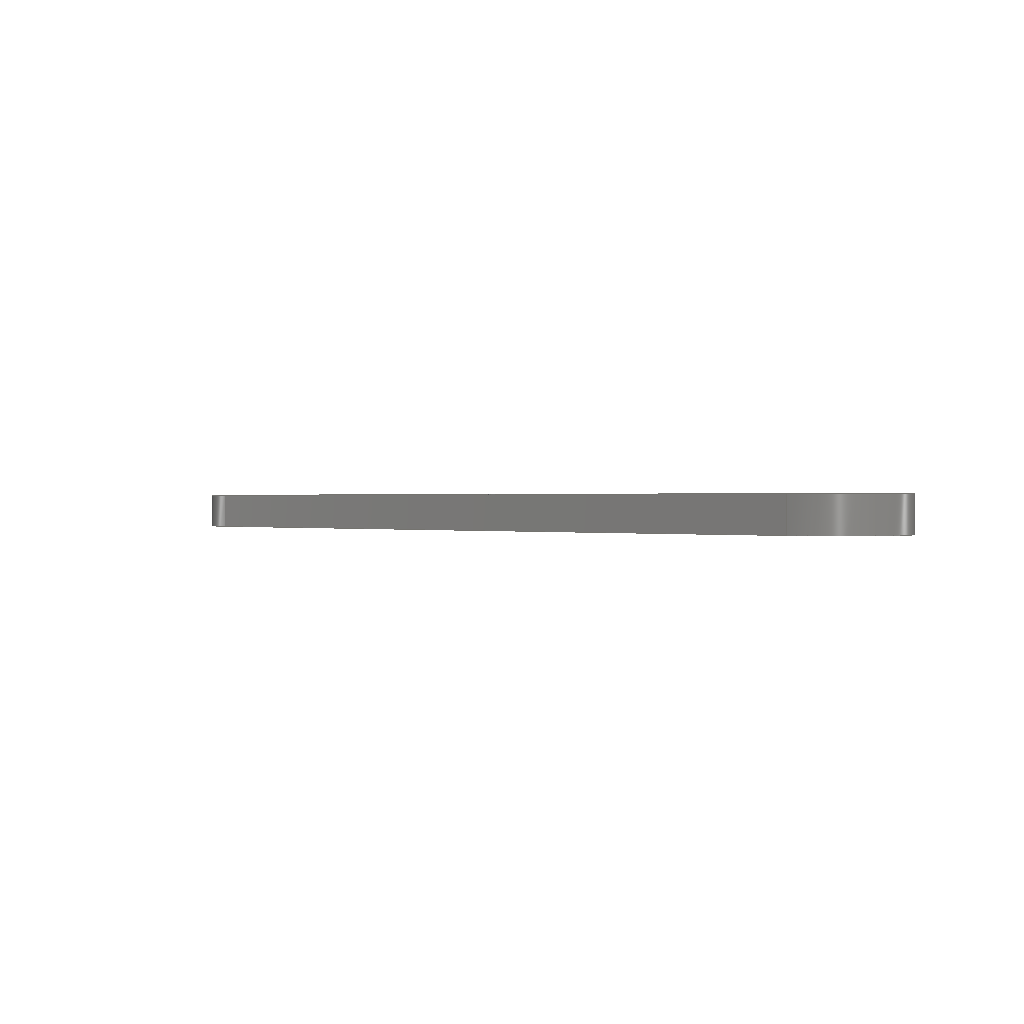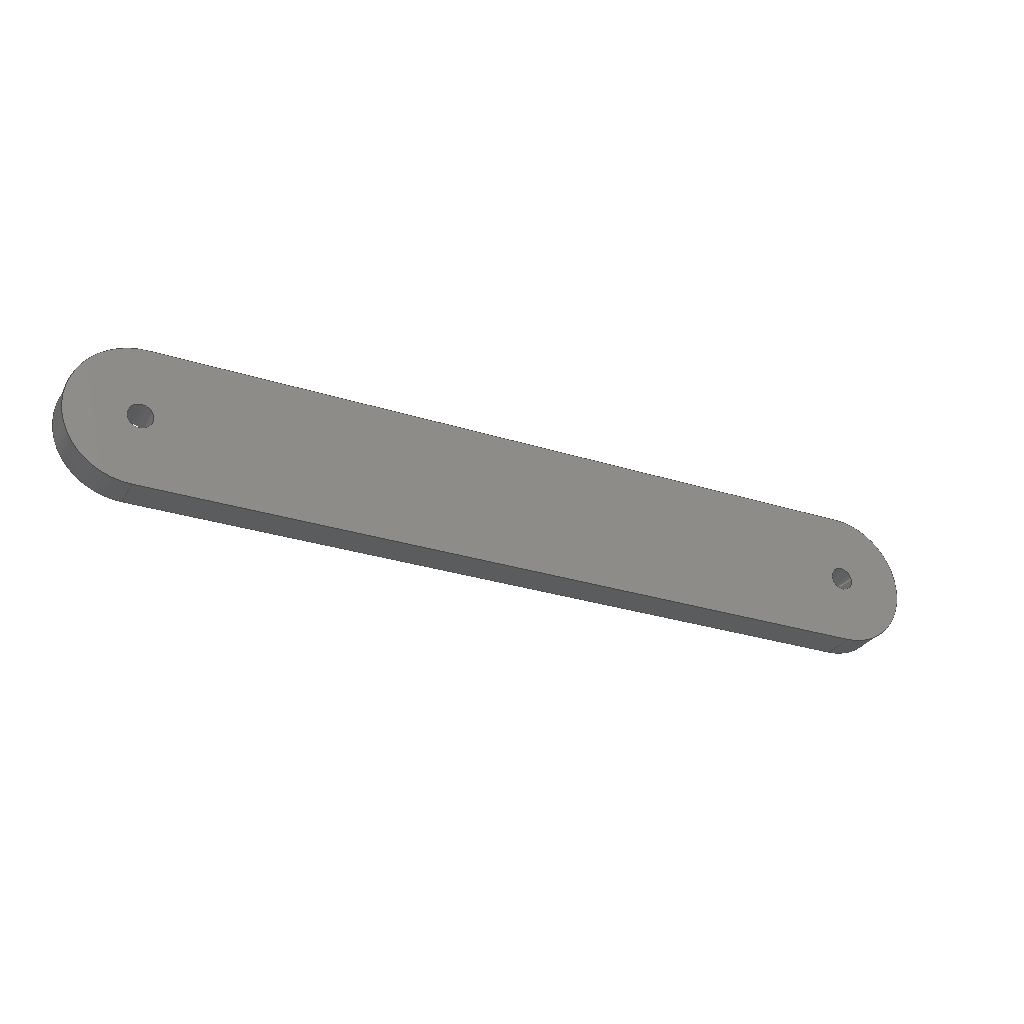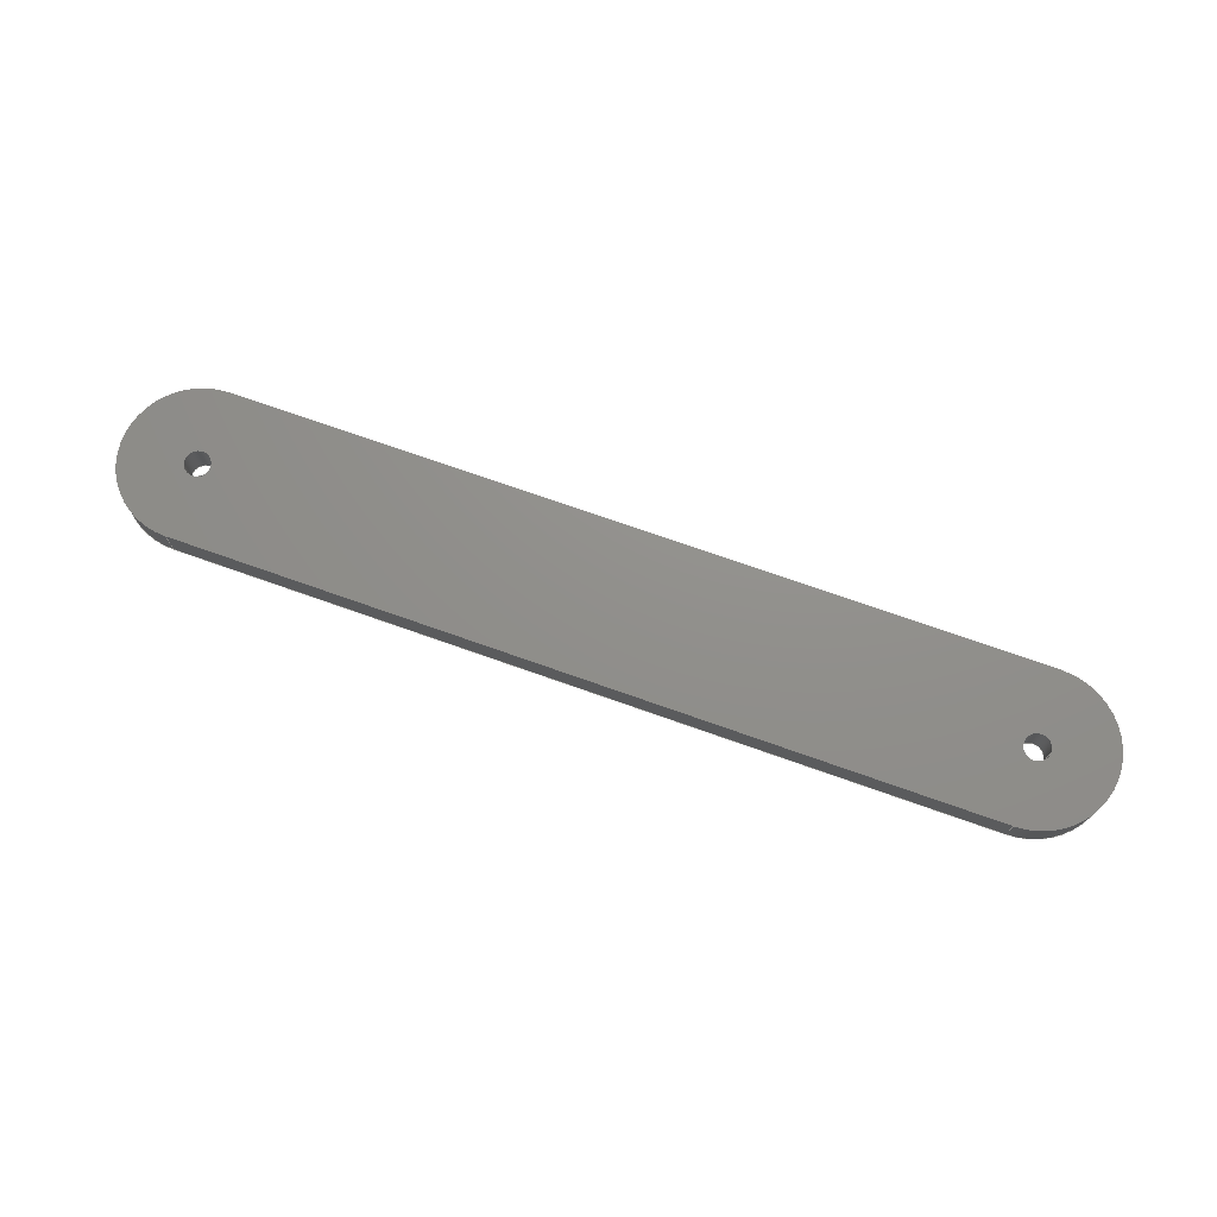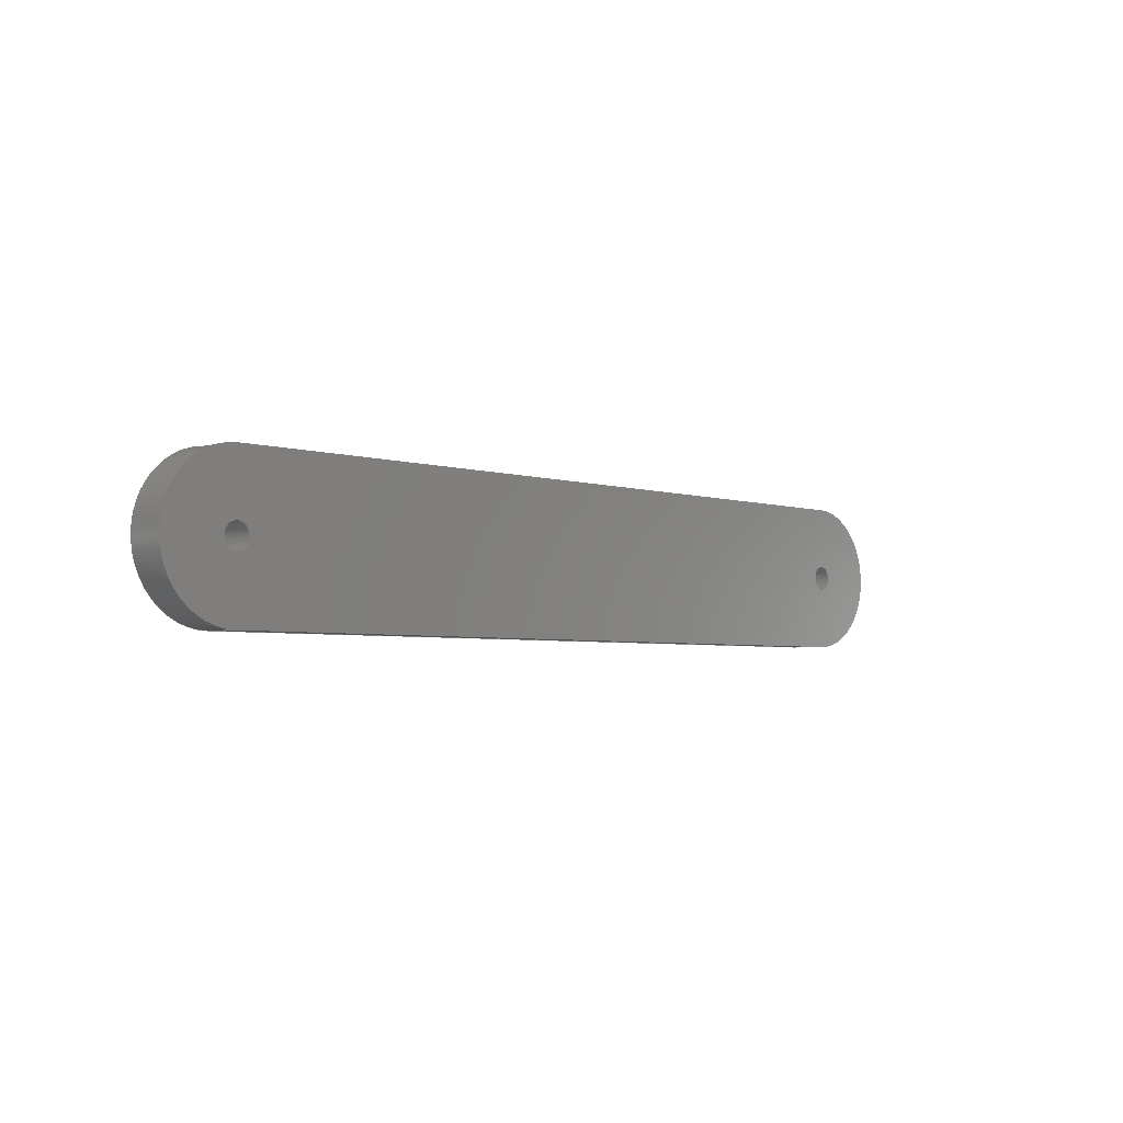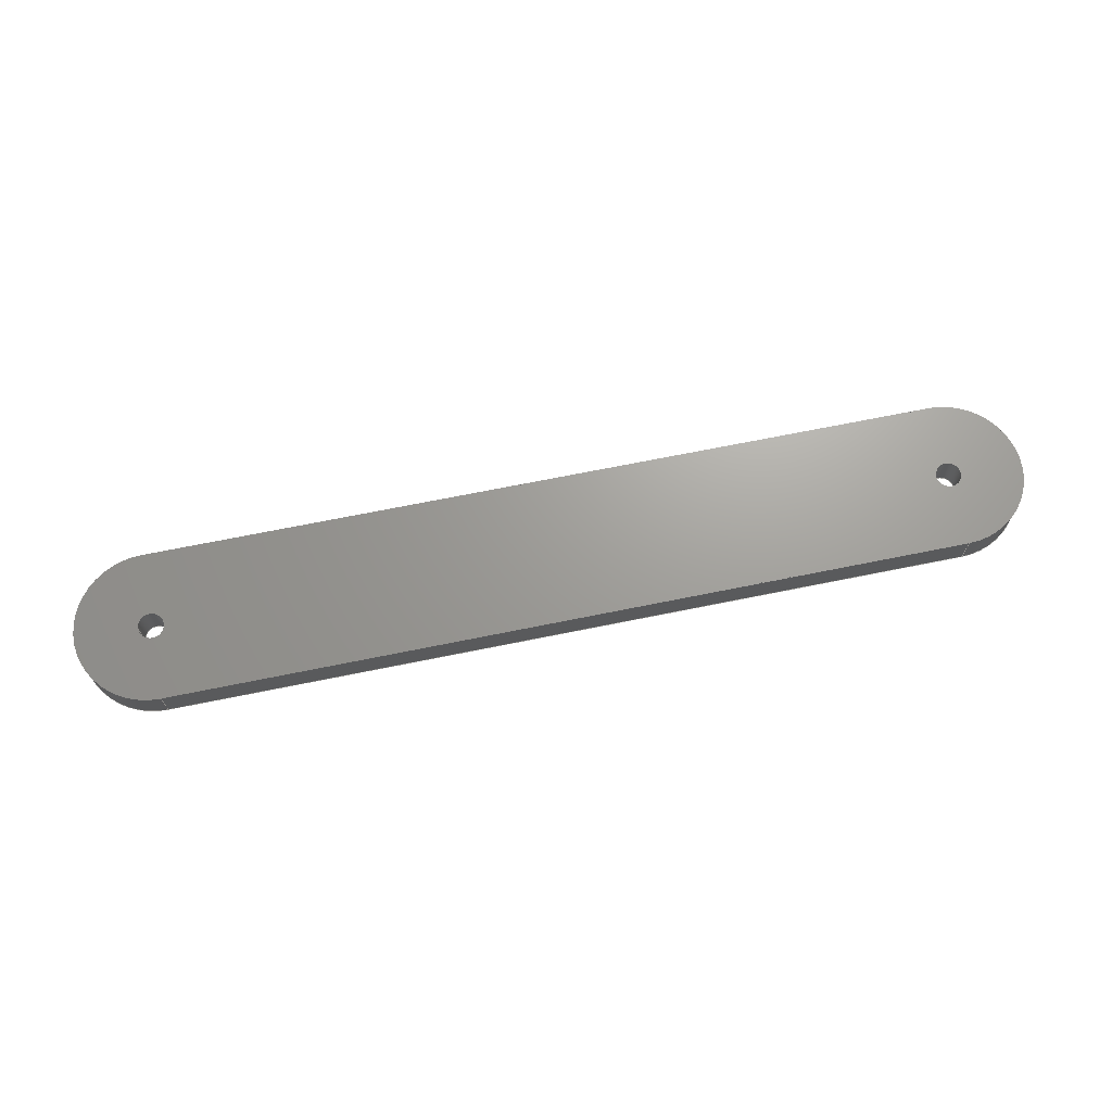
<metadata>
{"format":"step","ext":"step","renderer":"f3d","projection":"perspective","resolution":1024,"background":"white","views":[{"elev":0.4,"azim":-137.4,"up":"+Z"},{"elev":-28.8,"azim":154.5,"up":"+Y"},{"elev":72.6,"azim":19.5,"up":"+Z"},{"elev":-3.8,"azim":-47.3,"up":"+Y"},{"elev":68.8,"azim":168.5,"up":"+Z"}]}
</metadata>
<code>
ISO-10303-21;
DATA;
#1=MECHANICAL_DESIGN_GEOMETRIC_PRESENTATION_REPRESENTATION('',(#4),#262);
#2=SHAPE_REPRESENTATION_RELATIONSHIP('SRR','None',#269,#3);
#3=ADVANCED_BREP_SHAPE_REPRESENTATION('',(#5),#261);
#4=STYLED_ITEM('',(#278),#5);
#5=MANIFOLD_SOLID_BREP('Solid1',#140);
#6=FACE_BOUND('',#29,.T.);
#7=FACE_BOUND('',#30,.T.);
#8=FACE_BOUND('',#32,.T.);
#9=FACE_BOUND('',#33,.T.);
#10=PLANE('',#169);
#11=PLANE('',#173);
#12=PLANE('',#174);
#13=PLANE('',#175);
#14=FACE_OUTER_BOUND('',#22,.T.);
#15=FACE_OUTER_BOUND('',#23,.T.);
#16=FACE_OUTER_BOUND('',#24,.T.);
#17=FACE_OUTER_BOUND('',#25,.T.);
#18=FACE_OUTER_BOUND('',#26,.T.);
#19=FACE_OUTER_BOUND('',#27,.T.);
#20=FACE_OUTER_BOUND('',#28,.T.);
#21=FACE_OUTER_BOUND('',#31,.T.);
#22=EDGE_LOOP('',(#92,#93,#94,#95));
#23=EDGE_LOOP('',(#96,#97,#98,#99));
#24=EDGE_LOOP('',(#100,#101,#102,#103));
#25=EDGE_LOOP('',(#104,#105,#106,#107));
#26=EDGE_LOOP('',(#108,#109,#110,#111));
#27=EDGE_LOOP('',(#112,#113,#114,#115));
#28=EDGE_LOOP('',(#116,#117,#118,#119));
#29=EDGE_LOOP('',(#120));
#30=EDGE_LOOP('',(#121));
#31=EDGE_LOOP('',(#122,#123,#124,#125));
#32=EDGE_LOOP('',(#126));
#33=EDGE_LOOP('',(#127));
#34=LINE('',#225,#44);
#35=LINE('',#231,#45);
#36=LINE('',#238,#46);
#37=LINE('',#241,#47);
#38=LINE('',#244,#48);
#39=LINE('',#246,#49);
#40=LINE('',#247,#50);
#41=LINE('',#253,#51);
#42=LINE('',#255,#52);
#43=LINE('',#256,#53);
#44=VECTOR('',#182,3.5);
#45=VECTOR('',#189,3.5);
#46=VECTOR('',#196,10);
#47=VECTOR('',#199,10);
#48=VECTOR('',#202,10);
#49=VECTOR('',#203,10);
#50=VECTOR('',#204,10);
#51=VECTOR('',#211,10);
#52=VECTOR('',#214,10);
#53=VECTOR('',#215,10);
#54=CIRCLE('',#161,3.5);
#55=CIRCLE('',#162,3.5);
#56=CIRCLE('',#164,3.5);
#57=CIRCLE('',#165,3.5);
#58=CIRCLE('',#167,20);
#59=CIRCLE('',#168,20);
#60=CIRCLE('',#171,20);
#61=CIRCLE('',#172,20);
#62=VERTEX_POINT('',#222);
#63=VERTEX_POINT('',#224);
#64=VERTEX_POINT('',#228);
#65=VERTEX_POINT('',#230);
#66=VERTEX_POINT('',#234);
#67=VERTEX_POINT('',#235);
#68=VERTEX_POINT('',#237);
#69=VERTEX_POINT('',#239);
#70=VERTEX_POINT('',#243);
#71=VERTEX_POINT('',#245);
#72=VERTEX_POINT('',#249);
#73=VERTEX_POINT('',#251);
#74=EDGE_CURVE('',#62,#62,#54,.T.);
#75=EDGE_CURVE('',#62,#63,#34,.T.);
#76=EDGE_CURVE('',#63,#63,#55,.T.);
#77=EDGE_CURVE('',#64,#64,#56,.T.);
#78=EDGE_CURVE('',#64,#65,#35,.T.);
#79=EDGE_CURVE('',#65,#65,#57,.T.);
#80=EDGE_CURVE('',#66,#67,#58,.T.);
#81=EDGE_CURVE('',#67,#68,#36,.T.);
#82=EDGE_CURVE('',#69,#68,#59,.T.);
#83=EDGE_CURVE('',#66,#69,#37,.T.);
#84=EDGE_CURVE('',#70,#66,#38,.T.);
#85=EDGE_CURVE('',#71,#69,#39,.T.);
#86=EDGE_CURVE('',#70,#71,#40,.T.);
#87=EDGE_CURVE('',#72,#70,#60,.T.);
#88=EDGE_CURVE('',#73,#71,#61,.T.);
#89=EDGE_CURVE('',#72,#73,#41,.T.);
#90=EDGE_CURVE('',#67,#72,#42,.T.);
#91=EDGE_CURVE('',#68,#73,#43,.T.);
#92=ORIENTED_EDGE('',*,*,#74,.F.);
#93=ORIENTED_EDGE('',*,*,#75,.T.);
#94=ORIENTED_EDGE('',*,*,#76,.T.);
#95=ORIENTED_EDGE('',*,*,#75,.F.);
#96=ORIENTED_EDGE('',*,*,#77,.F.);
#97=ORIENTED_EDGE('',*,*,#78,.T.);
#98=ORIENTED_EDGE('',*,*,#79,.T.);
#99=ORIENTED_EDGE('',*,*,#78,.F.);
#100=ORIENTED_EDGE('',*,*,#80,.T.);
#101=ORIENTED_EDGE('',*,*,#81,.T.);
#102=ORIENTED_EDGE('',*,*,#82,.F.);
#103=ORIENTED_EDGE('',*,*,#83,.F.);
#104=ORIENTED_EDGE('',*,*,#84,.T.);
#105=ORIENTED_EDGE('',*,*,#83,.T.);
#106=ORIENTED_EDGE('',*,*,#85,.F.);
#107=ORIENTED_EDGE('',*,*,#86,.F.);
#108=ORIENTED_EDGE('',*,*,#87,.T.);
#109=ORIENTED_EDGE('',*,*,#86,.T.);
#110=ORIENTED_EDGE('',*,*,#88,.F.);
#111=ORIENTED_EDGE('',*,*,#89,.F.);
#112=ORIENTED_EDGE('',*,*,#90,.T.);
#113=ORIENTED_EDGE('',*,*,#89,.T.);
#114=ORIENTED_EDGE('',*,*,#91,.F.);
#115=ORIENTED_EDGE('',*,*,#81,.F.);
#116=ORIENTED_EDGE('',*,*,#91,.T.);
#117=ORIENTED_EDGE('',*,*,#88,.T.);
#118=ORIENTED_EDGE('',*,*,#85,.T.);
#119=ORIENTED_EDGE('',*,*,#82,.T.);
#120=ORIENTED_EDGE('',*,*,#77,.T.);
#121=ORIENTED_EDGE('',*,*,#74,.T.);
#122=ORIENTED_EDGE('',*,*,#90,.F.);
#123=ORIENTED_EDGE('',*,*,#80,.F.);
#124=ORIENTED_EDGE('',*,*,#84,.F.);
#125=ORIENTED_EDGE('',*,*,#87,.F.);
#126=ORIENTED_EDGE('',*,*,#79,.F.);
#127=ORIENTED_EDGE('',*,*,#76,.F.);
#128=CYLINDRICAL_SURFACE('',#160,3.5);
#129=CYLINDRICAL_SURFACE('',#163,3.5);
#130=CYLINDRICAL_SURFACE('',#166,20);
#131=CYLINDRICAL_SURFACE('',#170,20);
#132=ADVANCED_FACE('',(#14),#128,.F.);
#133=ADVANCED_FACE('',(#15),#129,.F.);
#134=ADVANCED_FACE('',(#16),#130,.T.);
#135=ADVANCED_FACE('',(#17),#10,.T.);
#136=ADVANCED_FACE('',(#18),#131,.T.);
#137=ADVANCED_FACE('',(#19),#11,.T.);
#138=ADVANCED_FACE('',(#20,#6,#7),#12,.T.);
#139=ADVANCED_FACE('',(#21,#8,#9),#13,.F.);
#140=CLOSED_SHELL('',(#132,#133,#134,#135,#136,#137,#138,#139));
#141=DERIVED_UNIT_ELEMENT(#143,1);
#142=DERIVED_UNIT_ELEMENT(#264,3);
#143=(
MASS_UNIT()
NAMED_UNIT(*)
SI_UNIT($,.GRAM.)
);
#144=DERIVED_UNIT((#141,#142));
#145=MEASURE_REPRESENTATION_ITEM('density measure',
POSITIVE_RATIO_MEASURE(1.425),#144);
#146=PROPERTY_DEFINITION_REPRESENTATION(#151,#148);
#147=PROPERTY_DEFINITION_REPRESENTATION(#152,#149);
#148=REPRESENTATION('material name',(#150),#261);
#149=REPRESENTATION('density',(#145),#261);
#150=DESCRIPTIVE_REPRESENTATION_ITEM('Acetal Resin, White',
'Acetal Resin, White');
#151=PROPERTY_DEFINITION('material property','material name',#271);
#152=PROPERTY_DEFINITION('material property','density of part',#271);
#153=DATE_TIME_ROLE('creation_date');
#154=APPLIED_DATE_AND_TIME_ASSIGNMENT(#155,#153,(#271));
#155=DATE_AND_TIME(#156,#157);
#156=CALENDAR_DATE(2022,12,1);
#157=LOCAL_TIME(0,0,0,#158);
#158=COORDINATED_UNIVERSAL_TIME_OFFSET(0,0,.BEHIND.);
#159=AXIS2_PLACEMENT_3D('placement',#220,#176,#177);
#160=AXIS2_PLACEMENT_3D('',#221,#178,#179);
#161=AXIS2_PLACEMENT_3D('',#223,#180,#181);
#162=AXIS2_PLACEMENT_3D('',#226,#183,#184);
#163=AXIS2_PLACEMENT_3D('',#227,#185,#186);
#164=AXIS2_PLACEMENT_3D('',#229,#187,#188);
#165=AXIS2_PLACEMENT_3D('',#232,#190,#191);
#166=AXIS2_PLACEMENT_3D('',#233,#192,#193);
#167=AXIS2_PLACEMENT_3D('',#236,#194,#195);
#168=AXIS2_PLACEMENT_3D('',#240,#197,#198);
#169=AXIS2_PLACEMENT_3D('',#242,#200,#201);
#170=AXIS2_PLACEMENT_3D('',#248,#205,#206);
#171=AXIS2_PLACEMENT_3D('',#250,#207,#208);
#172=AXIS2_PLACEMENT_3D('',#252,#209,#210);
#173=AXIS2_PLACEMENT_3D('',#254,#212,#213);
#174=AXIS2_PLACEMENT_3D('',#257,#216,#217);
#175=AXIS2_PLACEMENT_3D('',#258,#218,#219);
#176=DIRECTION('axis',(0,0,1));
#177=DIRECTION('refdir',(1,0,0));
#178=DIRECTION('center_axis',(0,0,1));
#179=DIRECTION('ref_axis',(-1,0,0));
#180=DIRECTION('center_axis',(0,0,-1));
#181=DIRECTION('ref_axis',(-1,0,0));
#182=DIRECTION('',(0,0,-1));
#183=DIRECTION('center_axis',(0,0,-1));
#184=DIRECTION('ref_axis',(-1,0,0));
#185=DIRECTION('center_axis',(0,0,1));
#186=DIRECTION('ref_axis',(-1,0,0));
#187=DIRECTION('center_axis',(0,0,-1));
#188=DIRECTION('ref_axis',(-1,0,0));
#189=DIRECTION('',(0,0,-1));
#190=DIRECTION('center_axis',(0,0,-1));
#191=DIRECTION('ref_axis',(-1,0,0));
#192=DIRECTION('center_axis',(0,0,1));
#193=DIRECTION('ref_axis',(-8.882e-16,-1,0));
#194=DIRECTION('center_axis',(0,0,1));
#195=DIRECTION('ref_axis',(-8.882e-16,-1,0));
#196=DIRECTION('',(0,0,1));
#197=DIRECTION('center_axis',(0,0,1));
#198=DIRECTION('ref_axis',(-8.882e-16,-1,0));
#199=DIRECTION('',(0,0,1));
#200=DIRECTION('center_axis',(0,-1,0));
#201=DIRECTION('ref_axis',(1,0,0));
#202=DIRECTION('',(1,0,0));
#203=DIRECTION('',(1,0,0));
#204=DIRECTION('',(0,0,1));
#205=DIRECTION('center_axis',(0,0,1));
#206=DIRECTION('ref_axis',(0,1,0));
#207=DIRECTION('center_axis',(0,0,1));
#208=DIRECTION('ref_axis',(0,1,0));
#209=DIRECTION('center_axis',(0,0,1));
#210=DIRECTION('ref_axis',(0,1,0));
#211=DIRECTION('',(0,0,1));
#212=DIRECTION('center_axis',(0,1,0));
#213=DIRECTION('ref_axis',(-1,0,0));
#214=DIRECTION('',(-1,0,0));
#215=DIRECTION('',(-1,0,0));
#216=DIRECTION('center_axis',(0,0,1));
#217=DIRECTION('ref_axis',(1,0,0));
#218=DIRECTION('center_axis',(0,0,1));
#219=DIRECTION('ref_axis',(1,0,0));
#220=CARTESIAN_POINT('',(0,0,0));
#221=CARTESIAN_POINT('Origin',(-107.5,0,0));
#222=CARTESIAN_POINT('',(-104,0,10));
#223=CARTESIAN_POINT('Origin',(-107.5,0,10));
#224=CARTESIAN_POINT('',(-104,4.286e-16,0));
#225=CARTESIAN_POINT('',(-104,4.286e-16,0));
#226=CARTESIAN_POINT('Origin',(-107.5,0,0));
#227=CARTESIAN_POINT('Origin',(107.5,0,0));
#228=CARTESIAN_POINT('',(111,0,10));
#229=CARTESIAN_POINT('Origin',(107.5,0,10));
#230=CARTESIAN_POINT('',(111,4.286e-16,0));
#231=CARTESIAN_POINT('',(111,4.286e-16,0));
#232=CARTESIAN_POINT('Origin',(107.5,0,0));
#233=CARTESIAN_POINT('Origin',(107.5,0,0));
#234=CARTESIAN_POINT('',(107.5,-20,0));
#235=CARTESIAN_POINT('',(107.5,20,0));
#236=CARTESIAN_POINT('Origin',(107.5,0,0));
#237=CARTESIAN_POINT('',(107.5,20,10));
#238=CARTESIAN_POINT('',(107.5,20,0));
#239=CARTESIAN_POINT('',(107.5,-20,10));
#240=CARTESIAN_POINT('Origin',(107.5,0,10));
#241=CARTESIAN_POINT('',(107.5,-20,0));
#242=CARTESIAN_POINT('Origin',(-107.5,-20,0));
#243=CARTESIAN_POINT('',(-107.5,-20,0));
#244=CARTESIAN_POINT('',(-107.5,-20,0));
#245=CARTESIAN_POINT('',(-107.5,-20,10));
#246=CARTESIAN_POINT('',(-107.5,-20,10));
#247=CARTESIAN_POINT('',(-107.5,-20,0));
#248=CARTESIAN_POINT('Origin',(-107.5,0,0));
#249=CARTESIAN_POINT('',(-107.5,20,0));
#250=CARTESIAN_POINT('Origin',(-107.5,0,0));
#251=CARTESIAN_POINT('',(-107.5,20,10));
#252=CARTESIAN_POINT('Origin',(-107.5,0,10));
#253=CARTESIAN_POINT('',(-107.5,20,0));
#254=CARTESIAN_POINT('Origin',(107.5,20,0));
#255=CARTESIAN_POINT('',(107.5,20,0));
#256=CARTESIAN_POINT('',(107.5,20,10));
#257=CARTESIAN_POINT('Origin',(0,0,10));
#258=CARTESIAN_POINT('Origin',(0,0,0));
#259=UNCERTAINTY_MEASURE_WITH_UNIT(LENGTH_MEASURE(0.01),#263,
'DISTANCE_ACCURACY_VALUE',
'Maximum model space distance between geometric entities at asserted c
onnectivities');
#260=UNCERTAINTY_MEASURE_WITH_UNIT(LENGTH_MEASURE(0.01),#263,
'DISTANCE_ACCURACY_VALUE',
'Maximum model space distance between geometric entities at asserted c
onnectivities');
#261=(
GEOMETRIC_REPRESENTATION_CONTEXT(3)
GLOBAL_UNCERTAINTY_ASSIGNED_CONTEXT((#259))
GLOBAL_UNIT_ASSIGNED_CONTEXT((#263,#265,#266))
REPRESENTATION_CONTEXT('','3D')
);
#262=(
GEOMETRIC_REPRESENTATION_CONTEXT(3)
GLOBAL_UNCERTAINTY_ASSIGNED_CONTEXT((#260))
GLOBAL_UNIT_ASSIGNED_CONTEXT((#263,#265,#266))
REPRESENTATION_CONTEXT('','3D')
);
#263=(
LENGTH_UNIT()
NAMED_UNIT(*)
SI_UNIT(.MILLI.,.METRE.)
);
#264=(
LENGTH_UNIT()
NAMED_UNIT(*)
SI_UNIT(.CENTI.,.METRE.)
);
#265=(
NAMED_UNIT(*)
PLANE_ANGLE_UNIT()
SI_UNIT($,.RADIAN.)
);
#266=(
NAMED_UNIT(*)
SI_UNIT($,.STERADIAN.)
SOLID_ANGLE_UNIT()
);
#267=SHAPE_DEFINITION_REPRESENTATION(#268,#269);
#268=PRODUCT_DEFINITION_SHAPE('',$,#271);
#269=SHAPE_REPRESENTATION('',(#159),#261);
#270=PRODUCT_DEFINITION_CONTEXT('part definition',#275,'design');
#271=PRODUCT_DEFINITION('Eslabon','Eslabon',#272,#270);
#272=PRODUCT_DEFINITION_FORMATION('',$,#277);
#273=PRODUCT_RELATED_PRODUCT_CATEGORY('Eslabon','Eslabon',(#277));
#274=APPLICATION_PROTOCOL_DEFINITION('international standard',
'automotive_design',2009,#275);
#275=APPLICATION_CONTEXT(
'Core Data for Automotive Mechanical Design Process');
#276=PRODUCT_CONTEXT('part definition',#275,'mechanical');
#277=PRODUCT('Eslabon','Eslabon',$,(#276));
#278=PRESENTATION_STYLE_ASSIGNMENT((#279));
#279=SURFACE_STYLE_USAGE(.BOTH.,#282);
#280=SURFACE_STYLE_RENDERING_WITH_PROPERTIES($,#286,(#281));
#281=SURFACE_STYLE_TRANSPARENT(0);
#282=SURFACE_SIDE_STYLE('',(#283,#280));
#283=SURFACE_STYLE_FILL_AREA(#284);
#284=FILL_AREA_STYLE('',(#285));
#285=FILL_AREA_STYLE_COLOUR('',#286);
#286=COLOUR_RGB('',0.9216,0.9216,0.9216);
ENDSEC;
END-ISO-10303-21;

</code>
